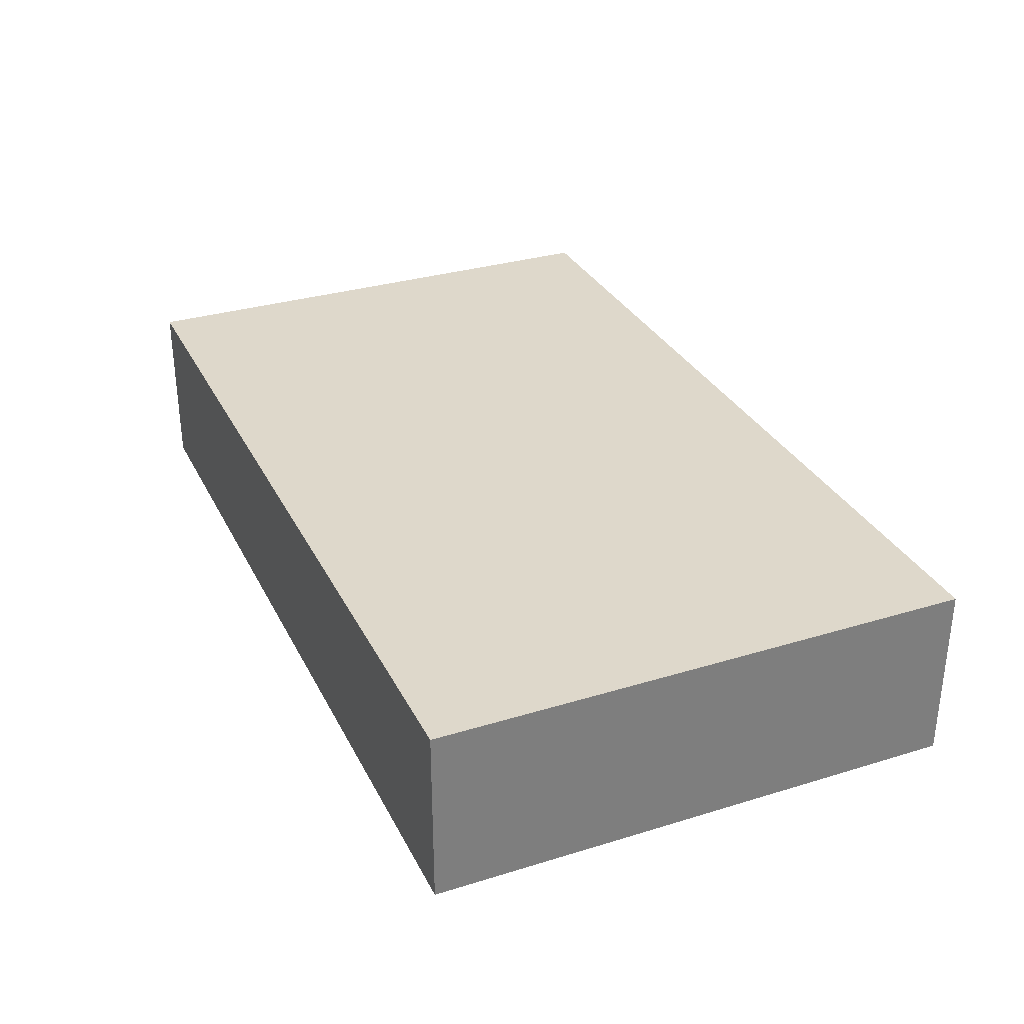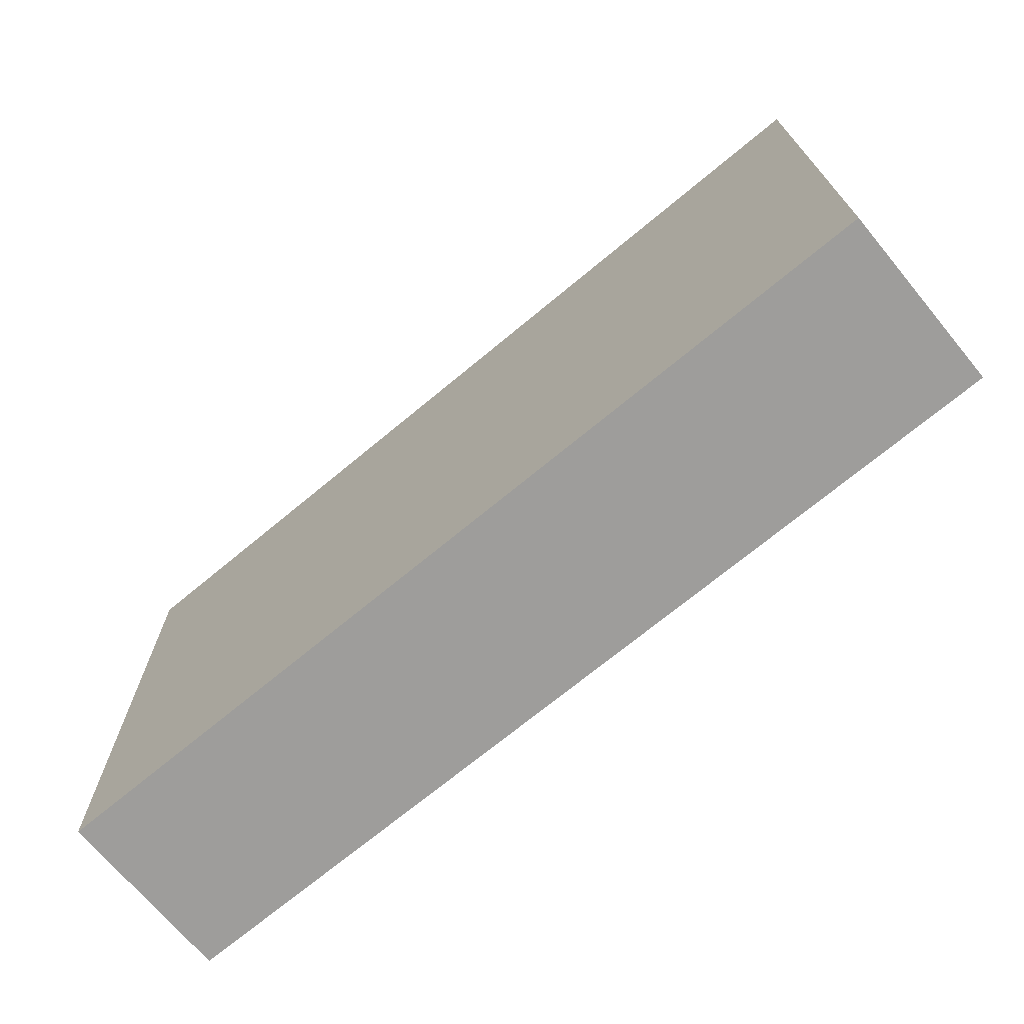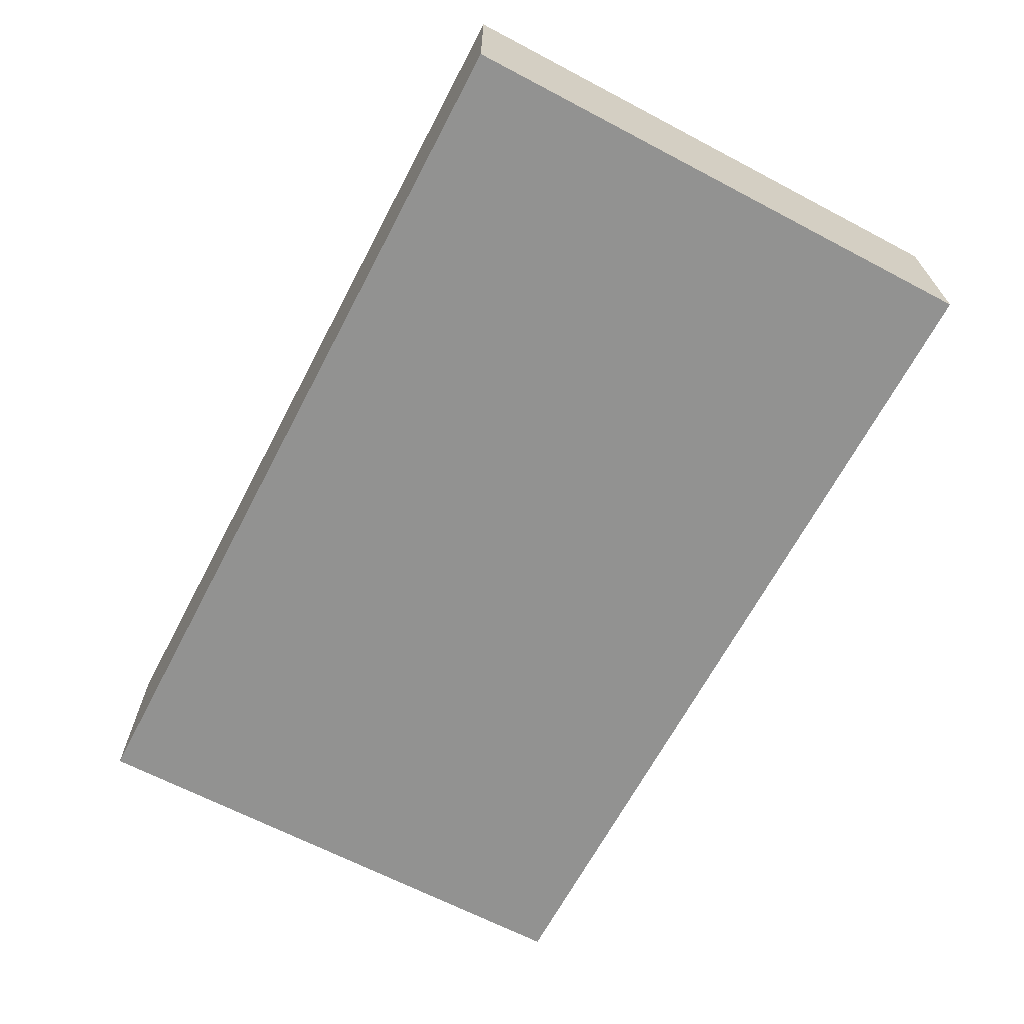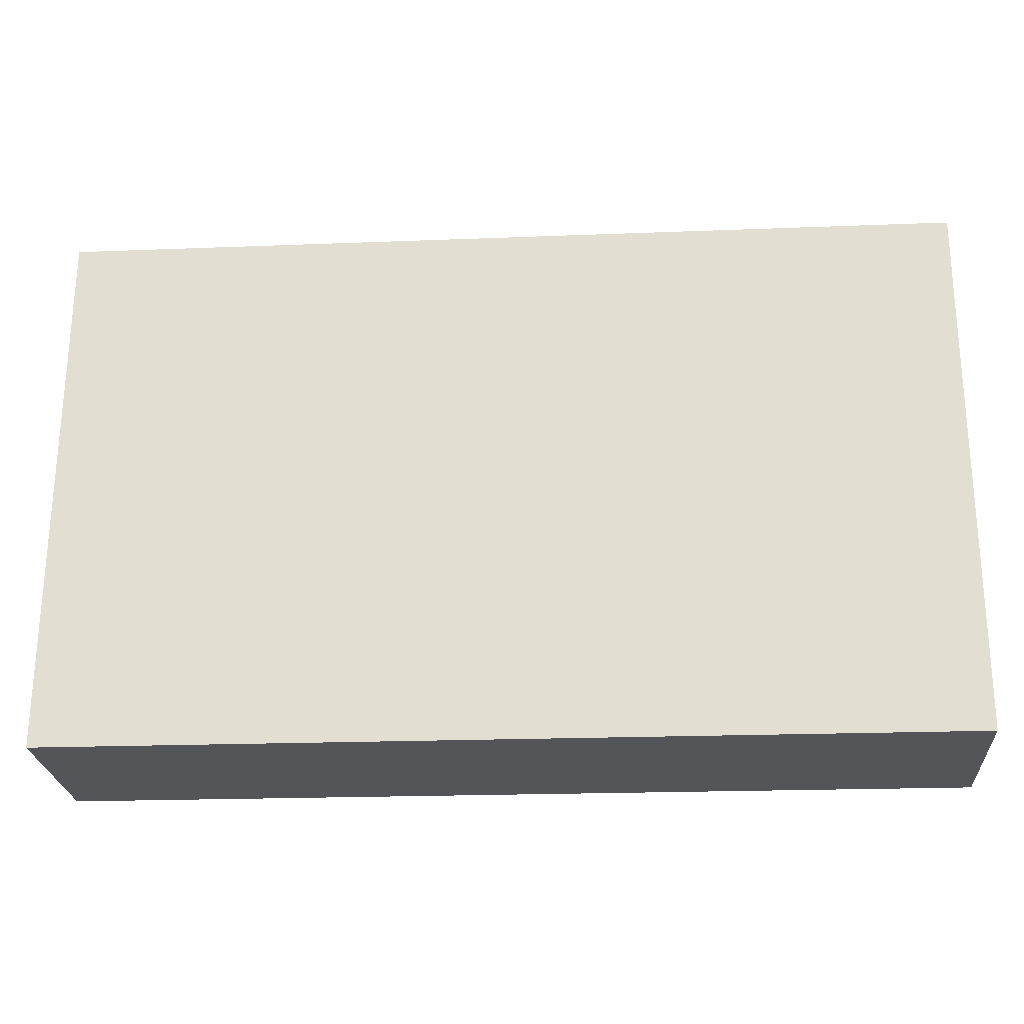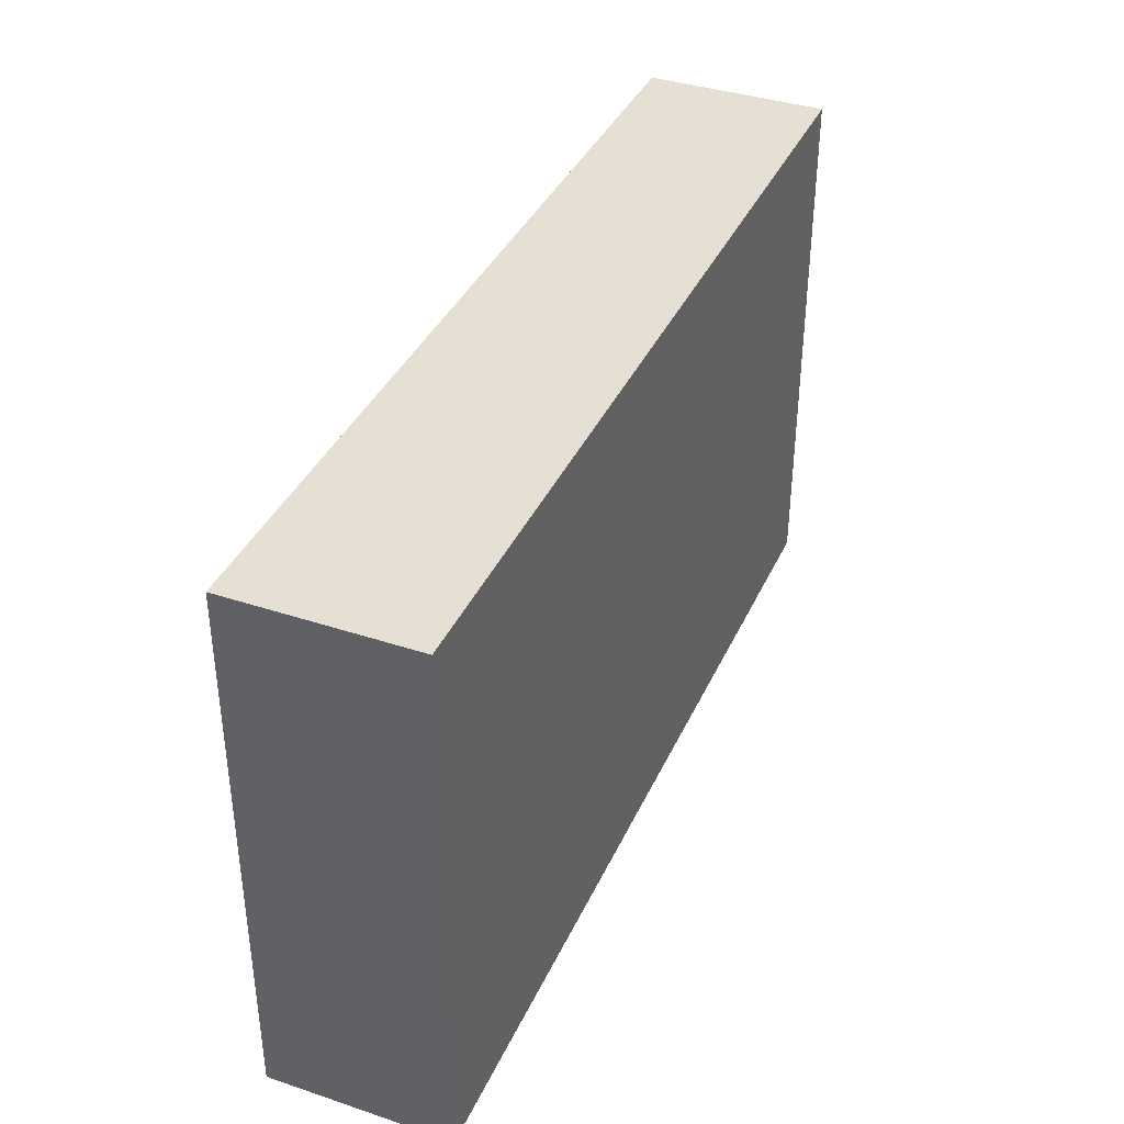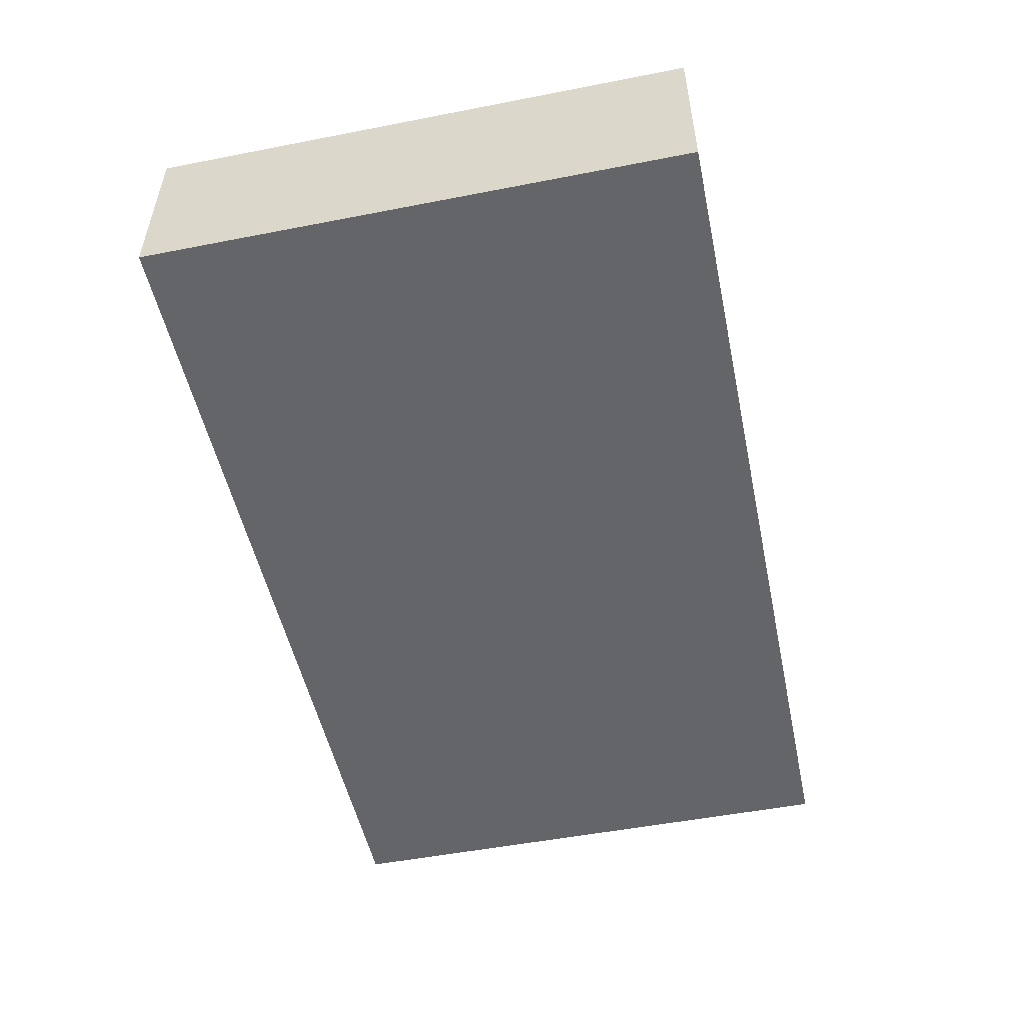
<metadata>
{"format":"obj","ext":"obj","renderer":"f3d","projection":"perspective","resolution":1024,"background":"white","views":[{"elev":31.6,"azim":-113.6,"up":"+Y"},{"elev":-70.3,"azim":39.7,"up":"+Z"},{"elev":-66.2,"azim":-118.0,"up":"+Y"},{"elev":-24.3,"azim":-175.9,"up":"+Z"},{"elev":38.4,"azim":112.7,"up":"+Z"},{"elev":-51.5,"azim":101.7,"up":"+Y"}]}
</metadata>
<code>
v  19.58 3.933 0.095
v  0.037 3.933 -11.62
v  0 3.933 2.408e-16
v  0.038 3.933 -11.86
v  19.74 3.933 -11.76
v  19.73 3.933 -11.56
v  19.69 3.933 0.096
v  19.69 3.933 -1.445
v  19.74 7.202e-16 -11.76
v  0.038 7.26e-16 -11.86
v  0 0 0
v  0.037 7.115e-16 -11.62
v  19.58 -5.817e-18 0.095
v  19.69 -5.878e-18 0.096
v  19.69 8.848e-17 -1.445
v  19.73 7.076e-16 -11.56
g defaultobject
f 1 2 3
f 2 1 4
f 4 1 5
f 5 1 6
f 6 1 7
f 6 7 8
f 9 4 5
f 4 9 10
f 10 2 4
f 2 10 3
f 3 10 11
f 11 10 12
f 11 1 3
f 1 11 13
f 1 13 7
f 7 13 14
f 14 8 7
f 8 14 15
f 8 15 6
f 6 15 16
f 6 16 5
f 5 16 9
f 10 11 12
f 11 10 13
f 13 10 9
f 13 9 16
f 13 16 14
f 14 16 15

</code>
